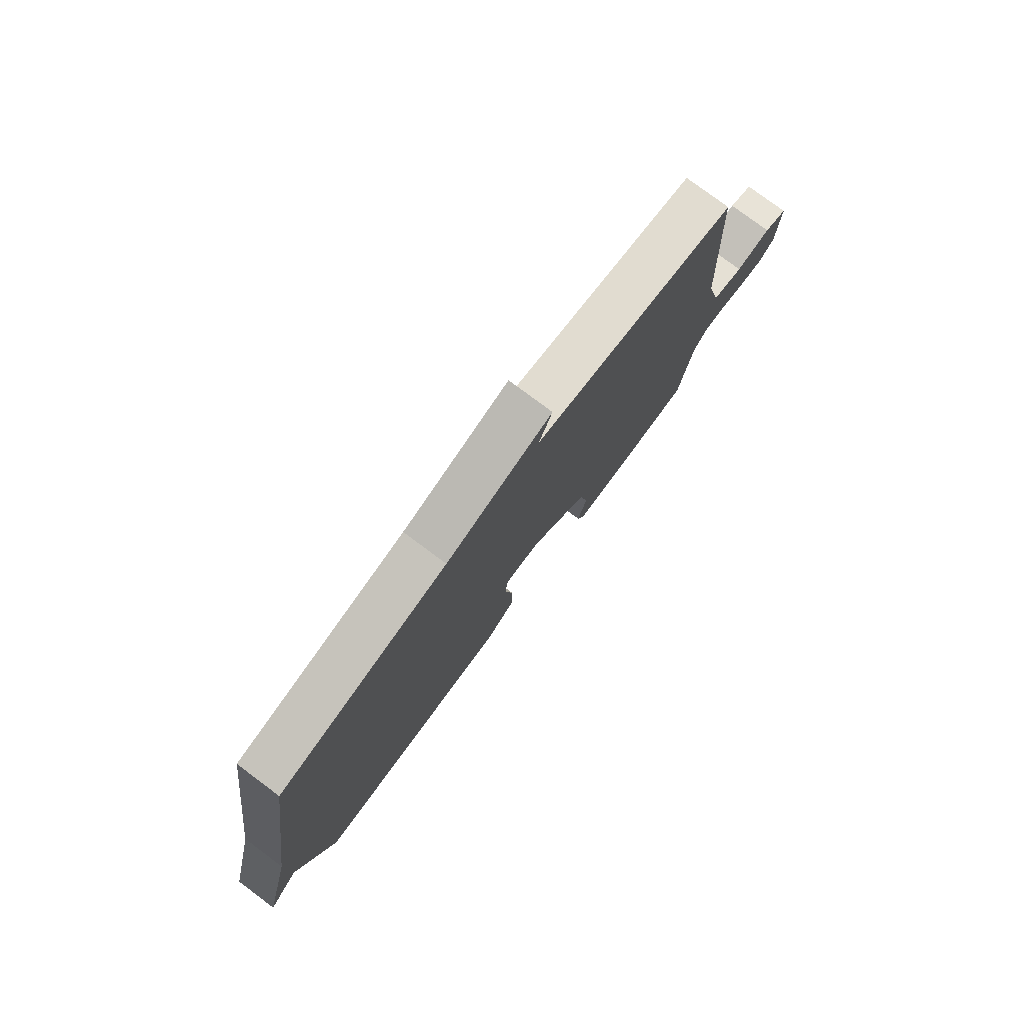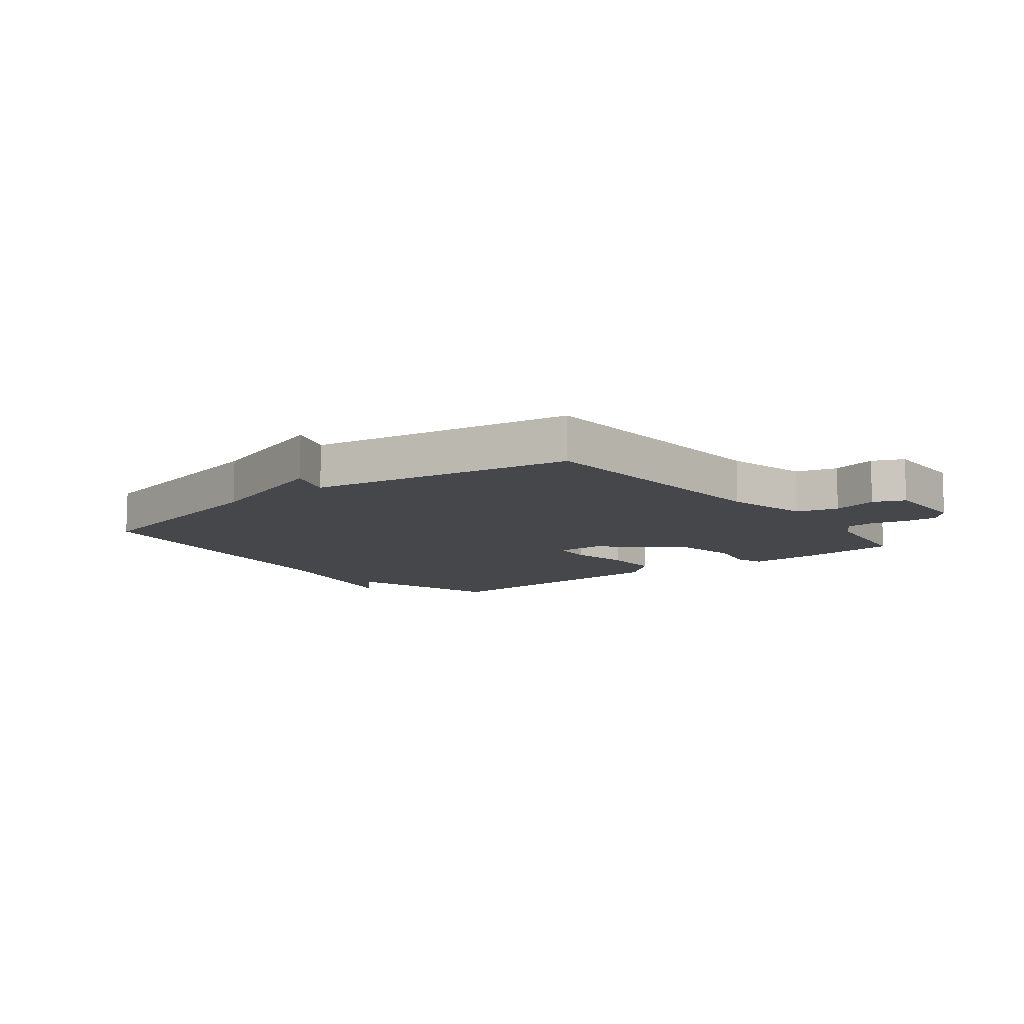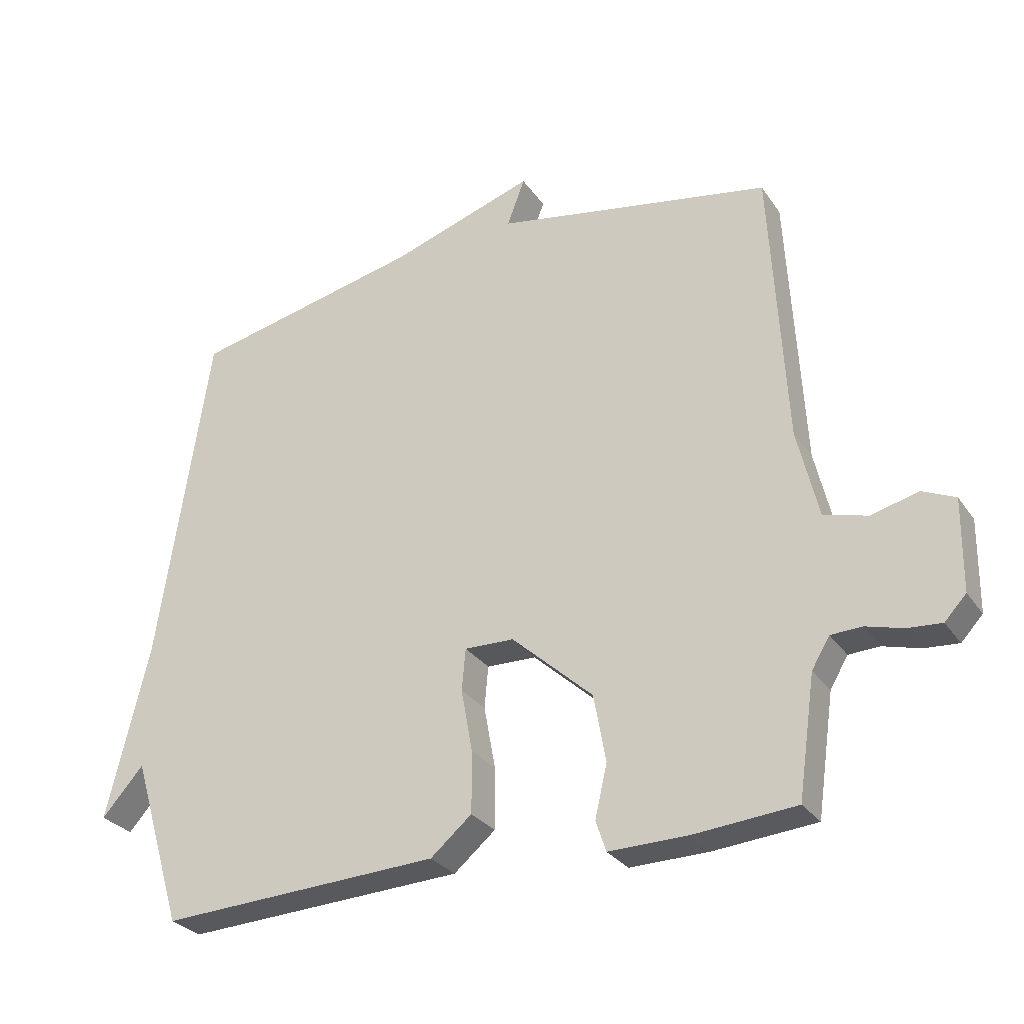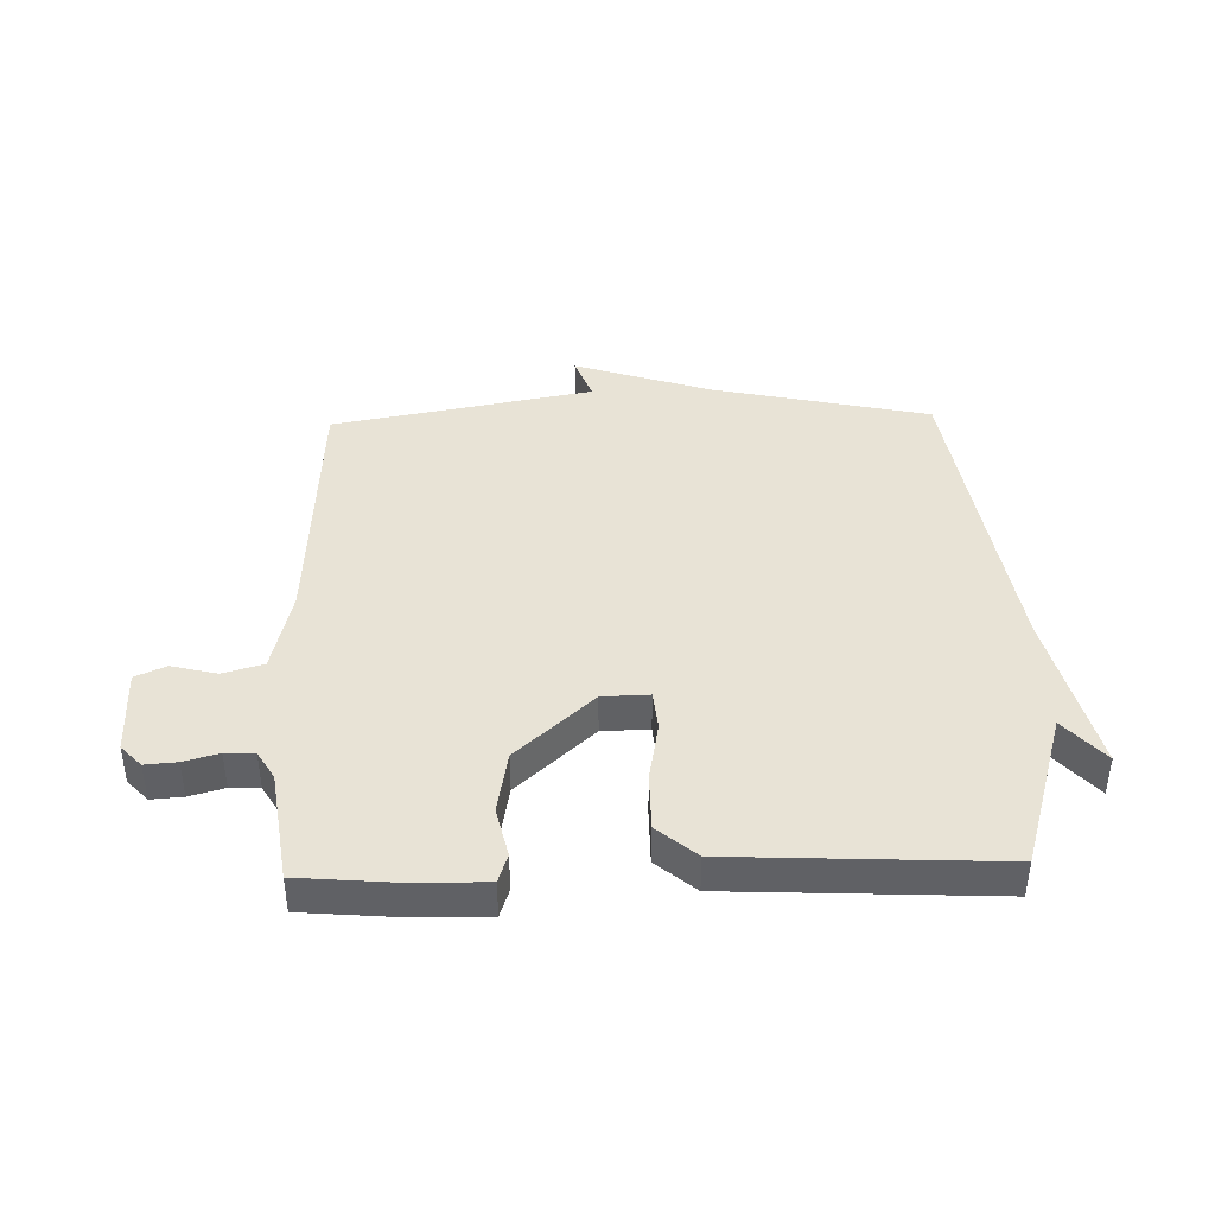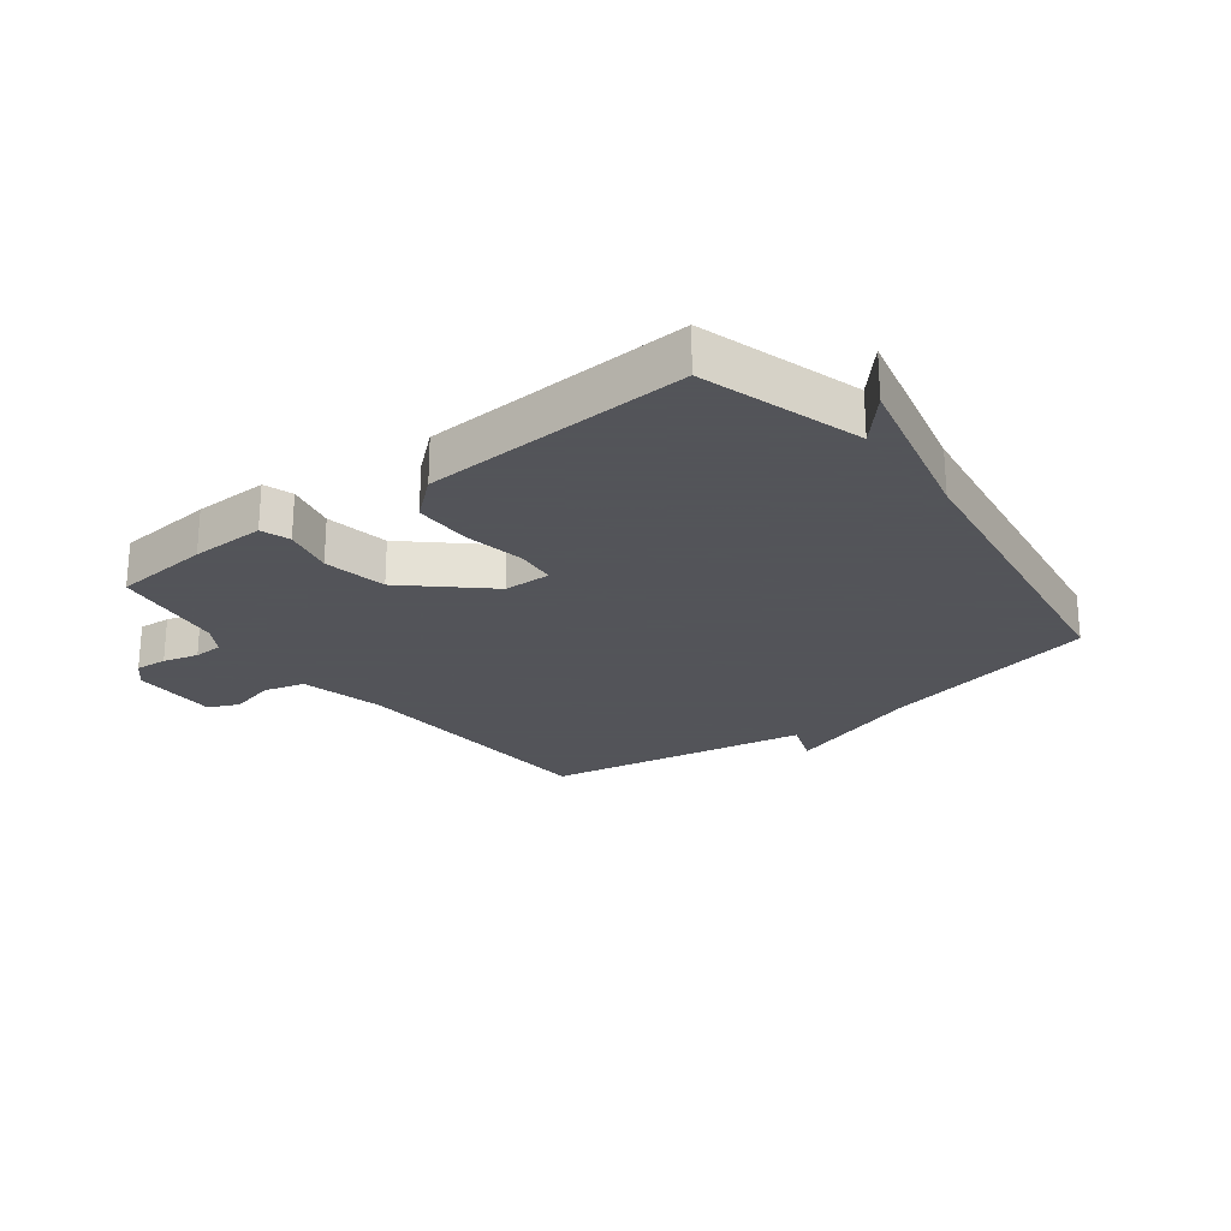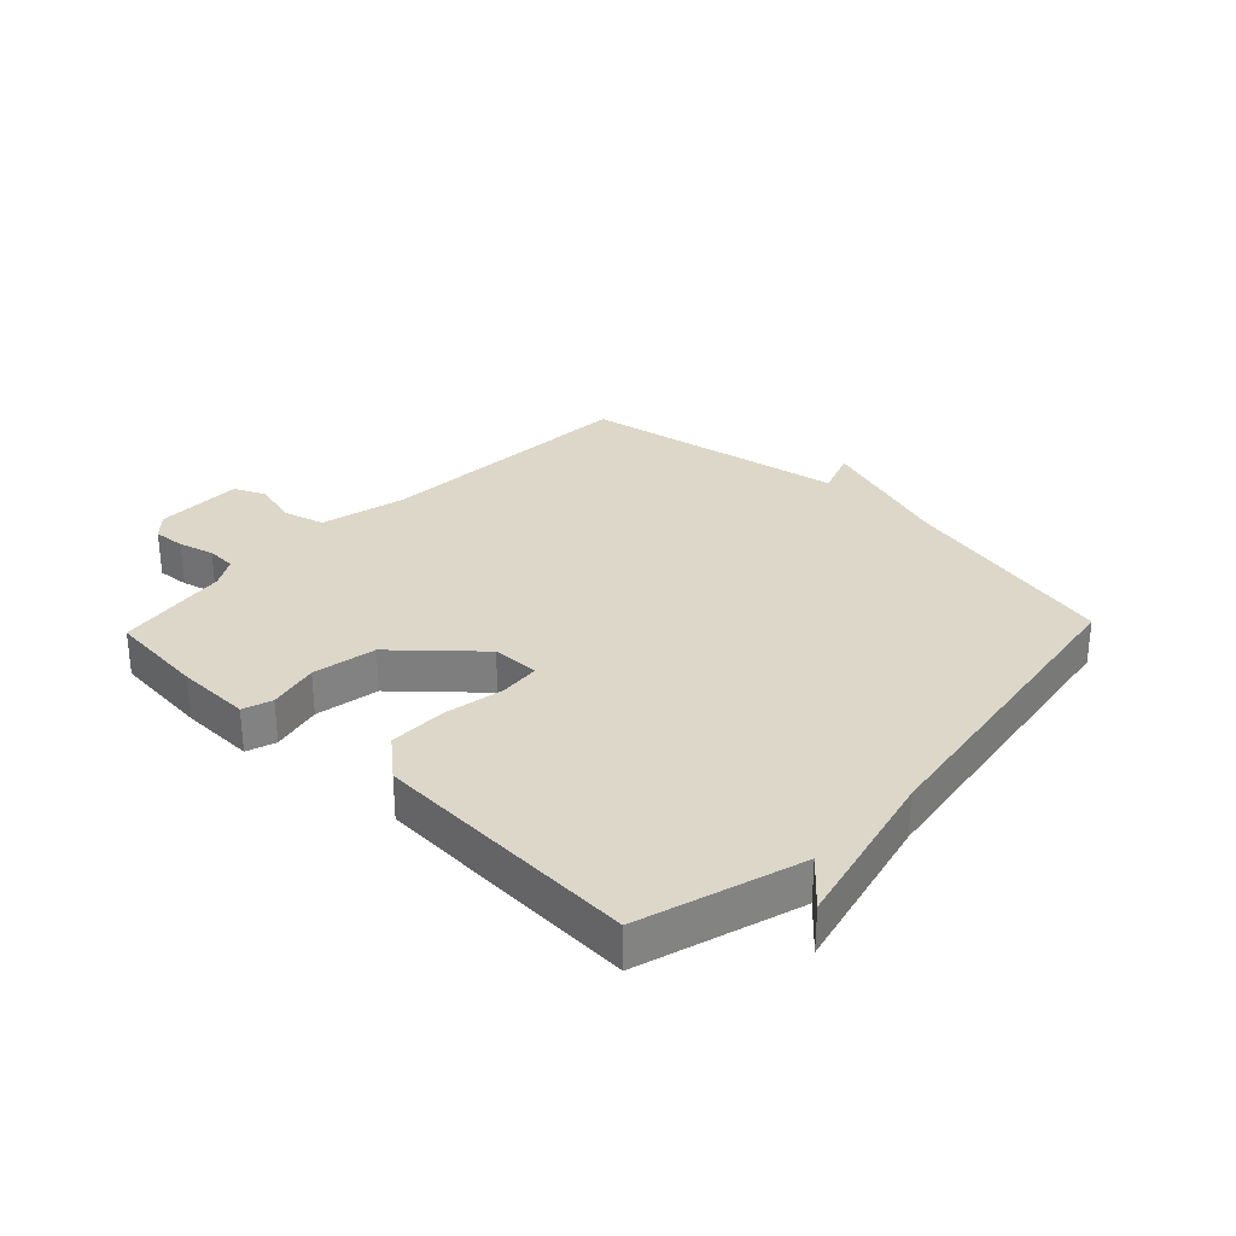
<metadata>
{"format":"obj","ext":"obj","renderer":"f3d","projection":"perspective","resolution":1024,"background":"white","views":[{"elev":78.5,"azim":-53.3,"up":"+Z"},{"elev":-10.4,"azim":38.4,"up":"+Y"},{"elev":-28.8,"azim":27.8,"up":"+Z"},{"elev":41.5,"azim":178.4,"up":"+Y"},{"elev":-23.9,"azim":-142.5,"up":"+Y"},{"elev":30.3,"azim":-136.3,"up":"+Y"}]}
</metadata>
<code>
v -0.5 0.07 0.5
v -0.136 0.07 0.58
v 0.092 0.07 0.655
v 0.064 0.07 0.58
v 0.5 0.07 0.5
v 0.524 0.07 0.059
v 0.557 0.07 -0.081
v 0.625 0.07 -0.1
v 0.7 0.07 -0.081
v 0.751 0.07 -0.104
v 0.749 0.07 -0.248
v 0.715 0.07 -0.284
v 0.662 0.07 -0.28
v 0.604 0.07 -0.264
v 0.555 0.07 -0.266
v 0.527 0.07 -0.313
v 0.5 0.07 -0.5
v 0.339 0.07 -0.514
v 0.216 0.07 -0.516
v 0.2 0.07 -0.468
v 0.219 0.07 -0.385
v 0.2 0.07 -0.28
v 0.072 0.07 -0.164
v -0.006 0.07 -0.162
v -0.012 0.07 -0.228
v 0.006 0.07 -0.327
v 0.006 0.07 -0.423
v -0.059 0.07 -0.478
v -0.5 0.07 -0.5
v -0.58 0.07 -0.236
v -0.646 0.07 -0.31
v -0.58 0.07 -0.036
v -0.5 0 0.5
v -0.136 0 0.58
v 0.092 0 0.655
v 0.064 0 0.58
v 0.5 0 0.5
v 0.524 0 0.059
v 0.557 0 -0.081
v 0.625 0 -0.1
v 0.7 0 -0.081
v 0.751 0 -0.104
v 0.749 0 -0.248
v 0.715 0 -0.284
v 0.662 0 -0.28
v 0.604 0 -0.264
v 0.555 0 -0.266
v 0.527 0 -0.313
v 0.5 0 -0.5
v 0.339 0 -0.514
v 0.216 0 -0.516
v 0.2 0 -0.468
v 0.219 0 -0.385
v 0.2 0 -0.28
v 0.072 0 -0.164
v -0.006 0 -0.162
v -0.012 0 -0.228
v 0.006 0 -0.327
v 0.006 0 -0.423
v -0.059 0 -0.478
v -0.5 0 -0.5
v -0.58 0 -0.236
v -0.646 0 -0.31
v -0.58 0 -0.036
f 30 31 32
f 30 32 1
f 29 30 1
f 28 29 1
f 27 28 1
f 26 27 1
f 25 26 1
f 24 25 1 2
f 23 24 2
f 22 23 2
f 19 20 21
f 18 19 21
f 17 18 21
f 16 17 21
f 15 16 21 22
f 14 15 22 2
f 12 13 14
f 11 12 14
f 10 11 14
f 9 10 14
f 8 9 14
f 7 8 14
f 4 5 6
f 4 6 7
f 2 3 4
f 2 4 7 14
f 64 63 62
f 33 64 62
f 33 62 61
f 33 61 60
f 33 60 59
f 33 59 58
f 33 58 57
f 34 33 57 56
f 34 56 55
f 34 55 54
f 53 52 51
f 53 51 50
f 53 50 49
f 53 49 48
f 54 53 48 47
f 34 54 47 46
f 46 45 44
f 46 44 43
f 46 43 42
f 46 42 41
f 46 41 40
f 46 40 39
f 38 37 36
f 39 38 36
f 36 35 34
f 46 39 36 34
f 1 33 34 2
f 2 34 35 3
f 3 35 36 4
f 4 36 37 5
f 5 37 38 6
f 6 38 39 7
f 7 39 40 8
f 8 40 41 9
f 9 41 42 10
f 10 42 43 11
f 11 43 44 12
f 12 44 45 13
f 13 45 46 14
f 14 46 47 15
f 15 47 48 16
f 16 48 49 17
f 17 49 50 18
f 18 50 51 19
f 19 51 52 20
f 20 52 53 21
f 21 53 54 22
f 22 54 55 23
f 23 55 56 24
f 24 56 57 25
f 25 57 58 26
f 26 58 59 27
f 27 59 60 28
f 28 60 61 29
f 29 61 62 30
f 30 62 63 31
f 31 63 64 32
f 32 64 33 1

</code>
